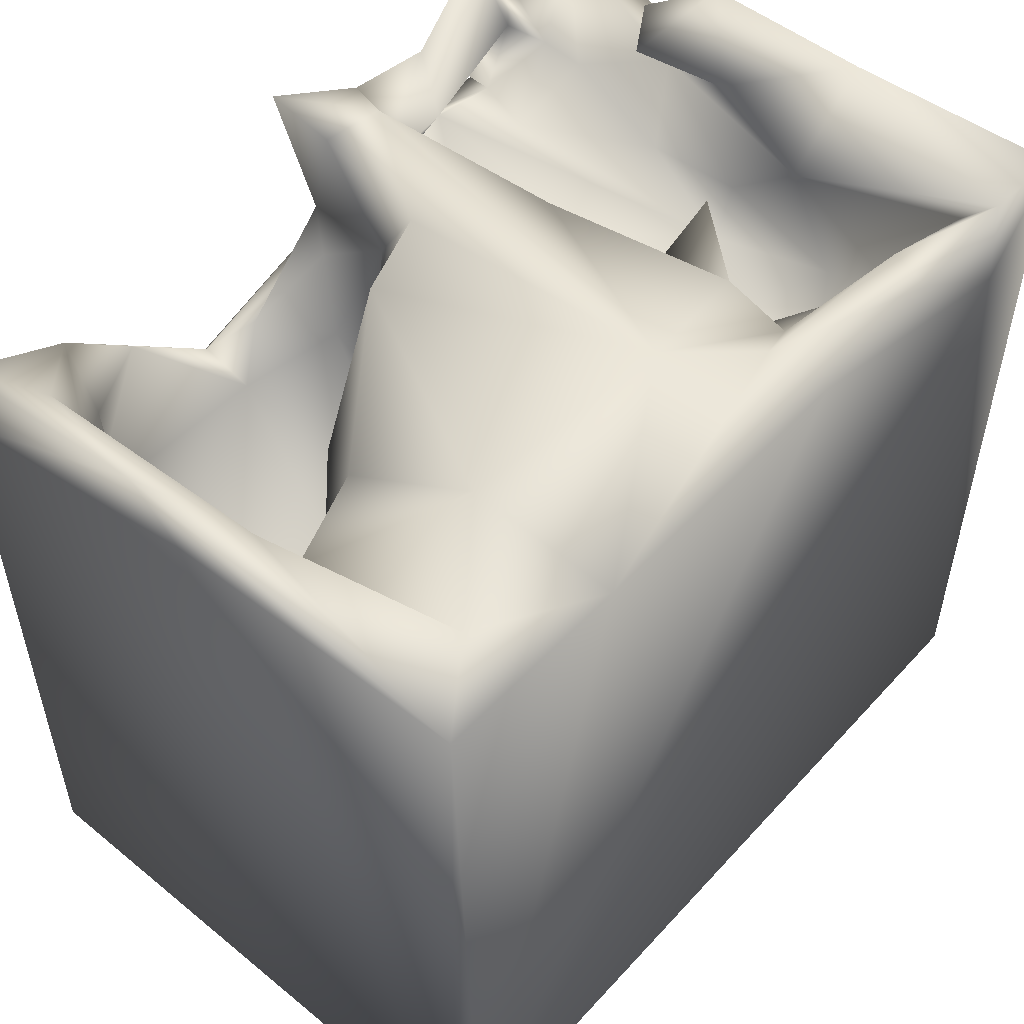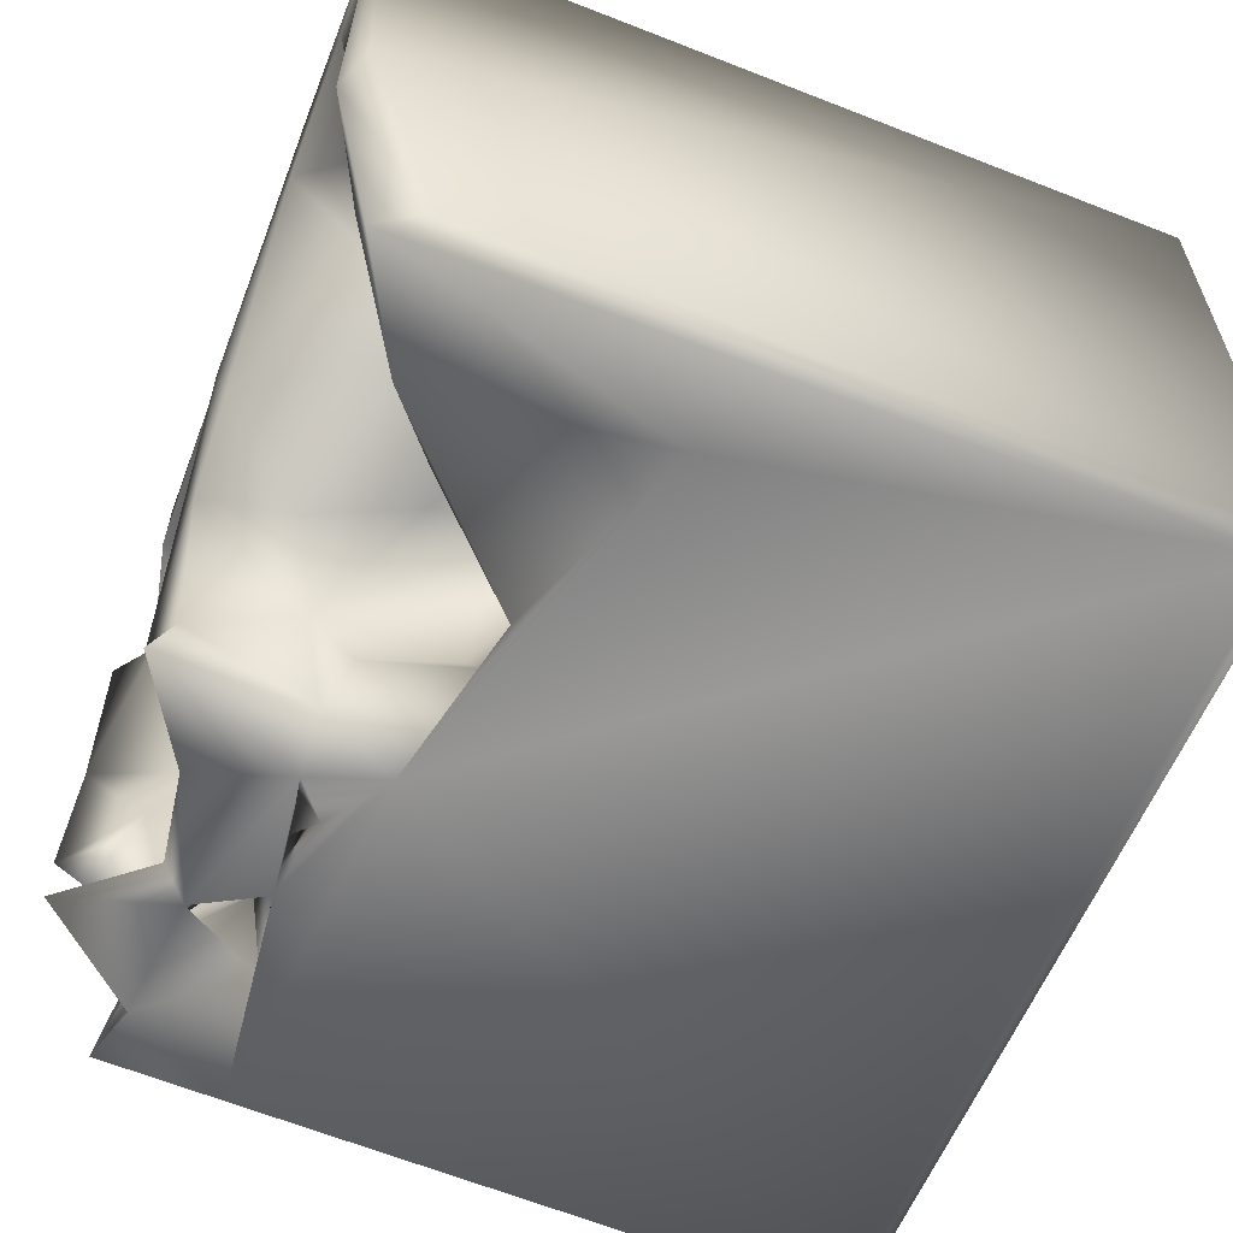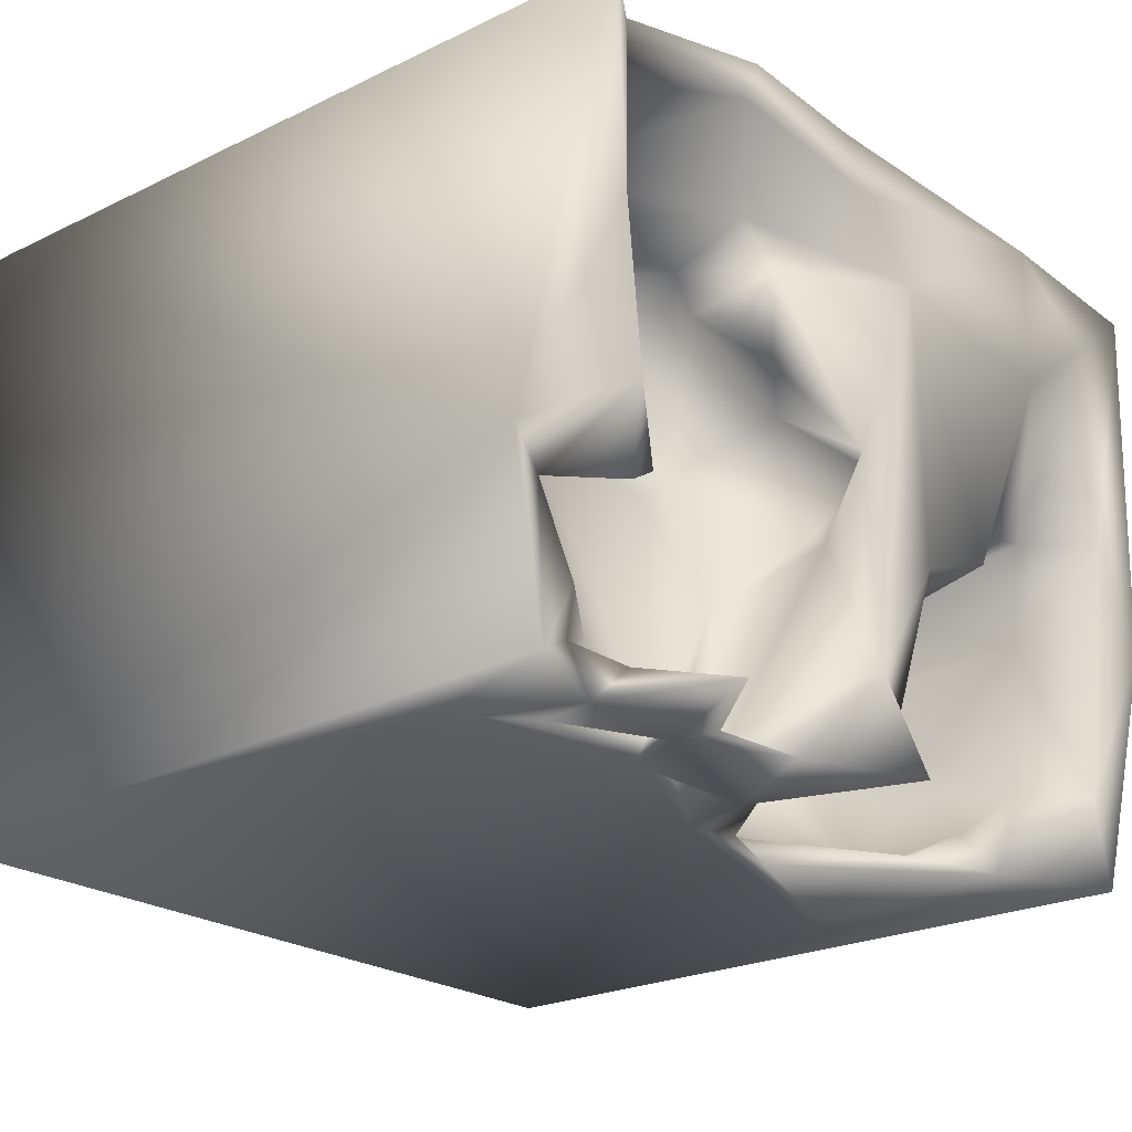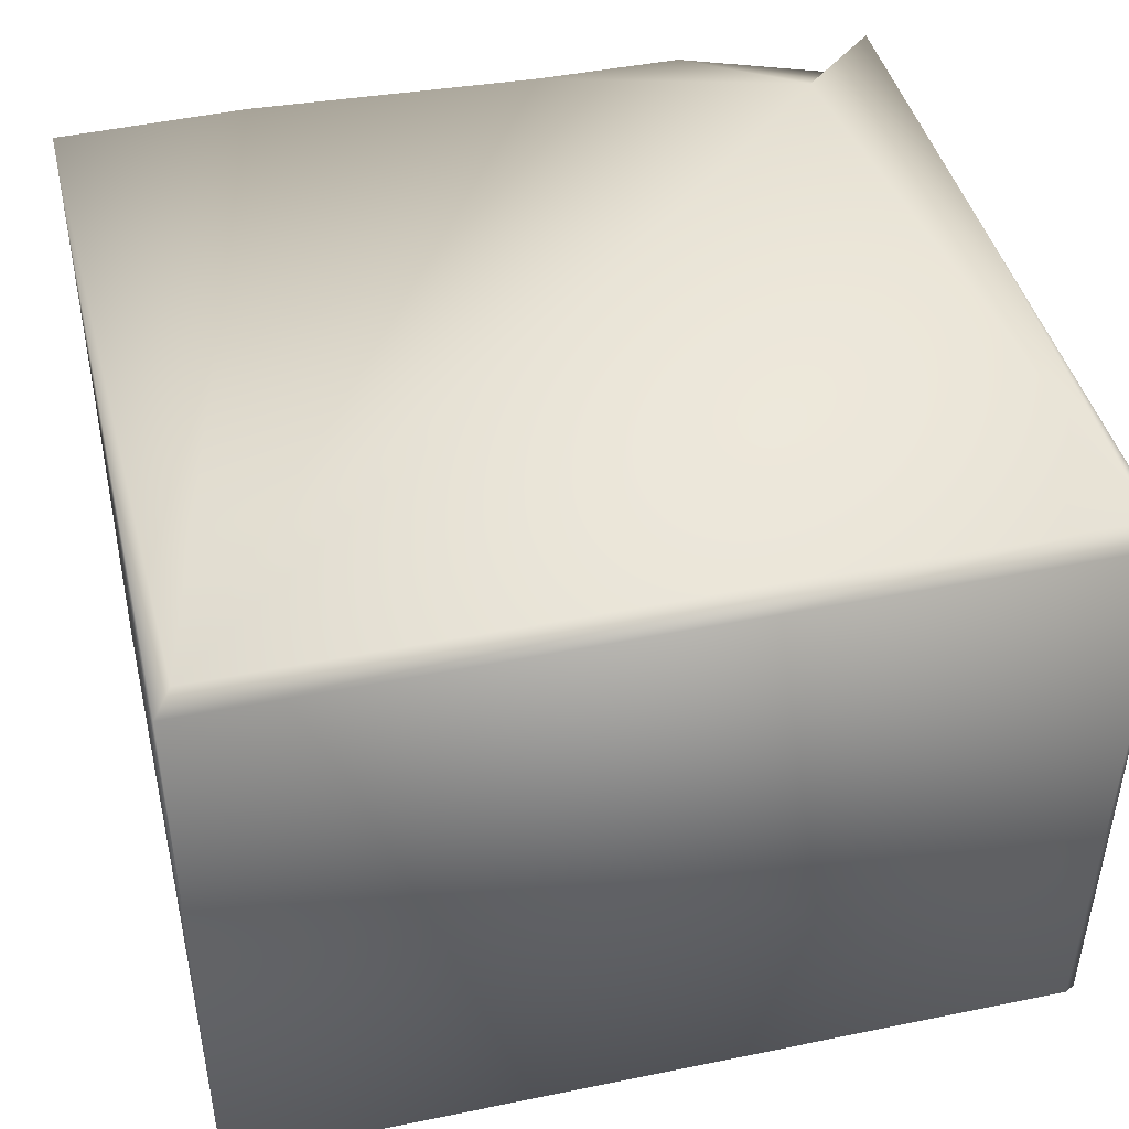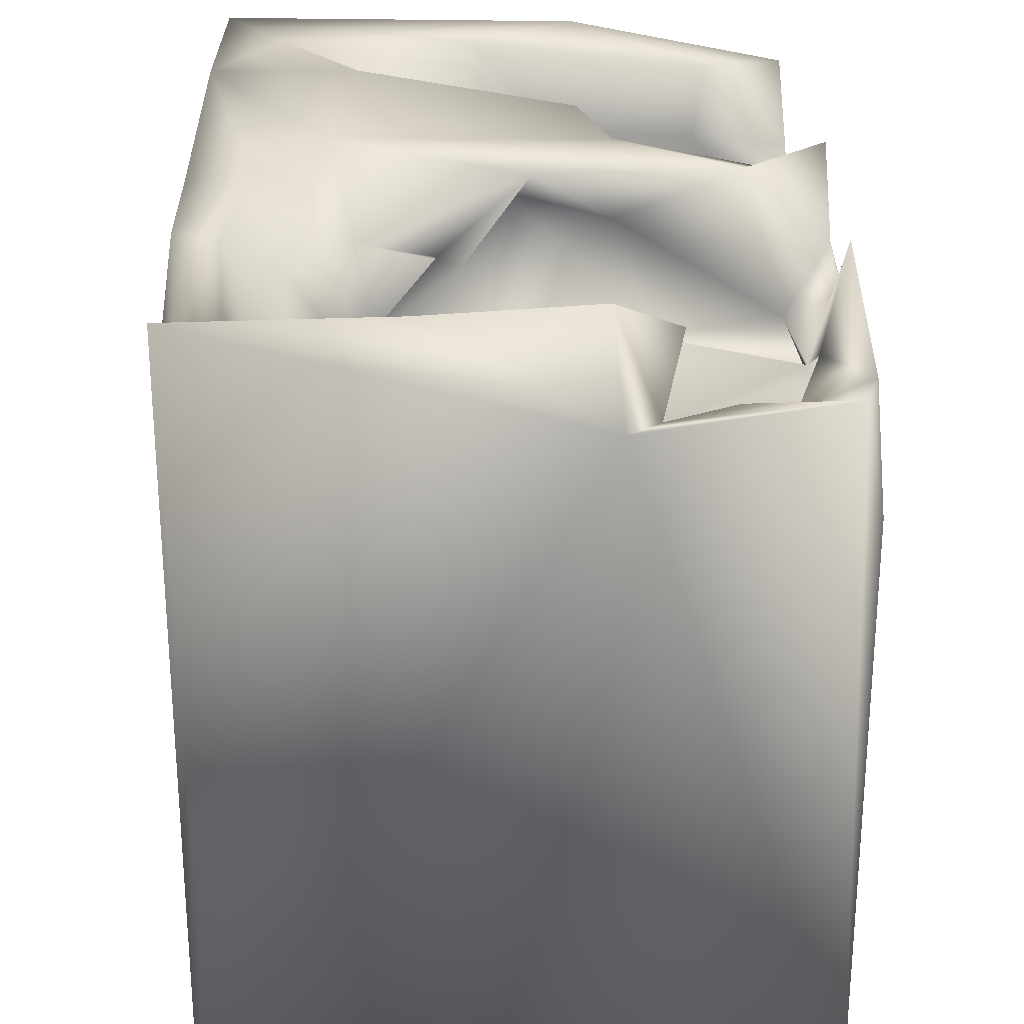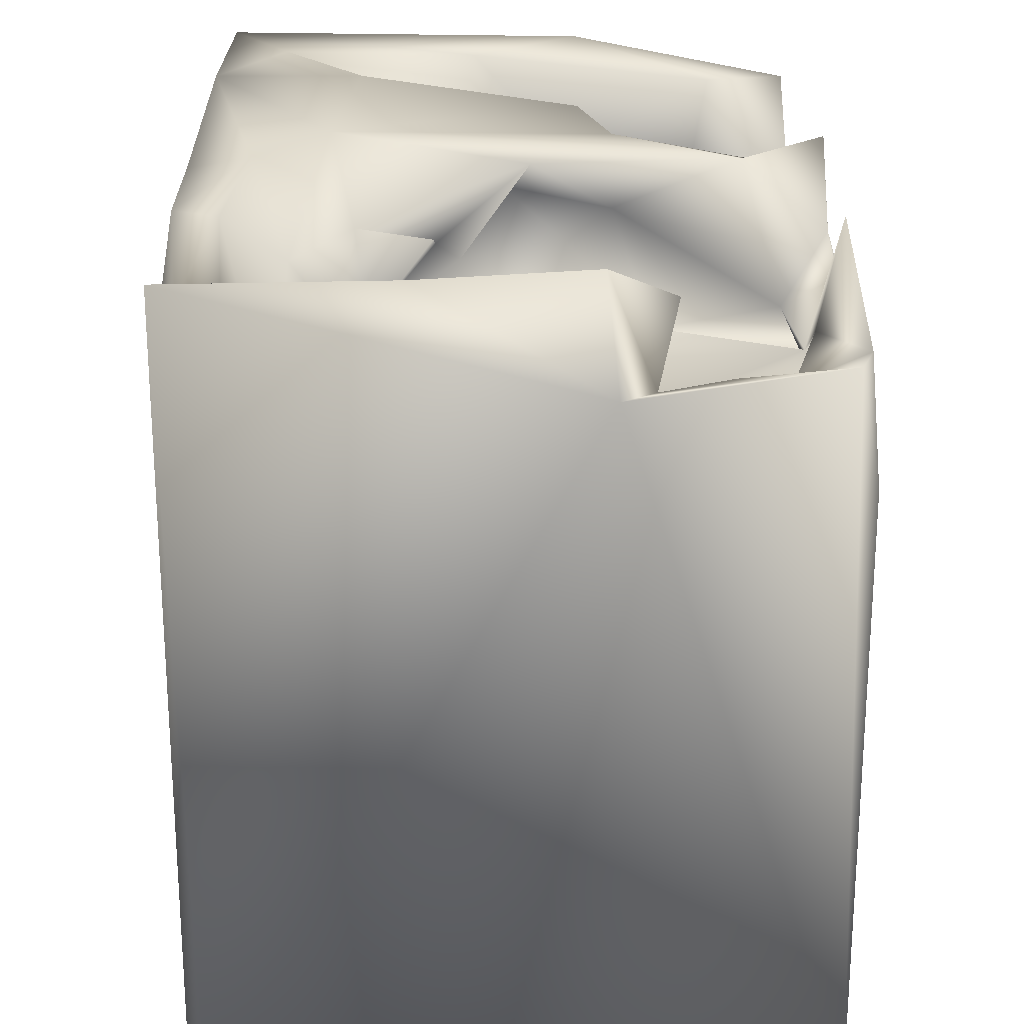
<metadata>
{"format":"obj","ext":"obj","renderer":"f3d","projection":"perspective","resolution":1024,"background":"white","views":[{"elev":53.7,"azim":-48.9,"up":"+Y"},{"elev":-59.7,"azim":-111.7,"up":"+Z"},{"elev":-22.6,"azim":129.3,"up":"+Z"},{"elev":42.9,"azim":-13.6,"up":"+Z"},{"elev":27.7,"azim":88.9,"up":"+Y"},{"elev":24.5,"azim":89.5,"up":"+Y"}]}
</metadata>
<code>
o Liquid_Domain
v -8.134 -8.756 6.217
v -8.48 -9.103 5.867
v 8.134 -8.756 6.217
v 8.48 -9.101 5.869
v -8.466 -9.101 -5.877
v 8.481 -8.757 -6.213
v 8.134 -9.109 -5.864
v -8.134 -8.756 -6.217
v 6.627 5.225 6.213
v -8.447 6.62 -0.04813
v -6.267 -2.453 0.5324
v -3.912 -0.6484 0.7819
v -6.117 -1.853 -2.36
v -8.459 7.02 6.11
v 8.449 4.854 -1.731
v 0.7839 2.519 -6.206
v -6.521 -0.2533 -1.671
v -3.219 -1.353 -1.609
v -5.971 0.07313 1.152
v -4.732 -0.4997 -4.444
v -6.778 1.409 0.5059
v -2.137 -0.4653 -0.3751
v -6.503 1.421 -5.18
v -6.418 0.3729 -6.192
v -2.379 0.3408 -0.06663
v -2.173 0.8381 -5.344
v -7.28 2.49 -2.936
v 8.125 3.063 -6.202
v -0.5623 1.922 -4.25
v -1.415 1.909 -5.729
v -6.203 2.96 0.8582
v -1.638 3.096 -1.521
v -1.407 1.717 -0.6661
v 8.423 5.456 -5.758
v 3.799 3.608 -6.039
v 3.568 1.45 3.777
v 4.919 1.819 1.325
v -2.515 1.788 -6.019
v 4.123 2.117 4.338
v 5.208 2.702 3.526
v 3.539 1.84 1.92
v 6.045 2.61 0.3246
v -8.473 5.212 -5.774
v -8.051 6.097 -6.117
v 6.804 2.603 2.612
v 2.515 3.459 -0.2486
v -4.093 4.279 -0.9321
v -0.2561 3.662 -4.757
v -4.483 3.809 -5.788
v 0.3747 4.005 -5.537
v 2.574 4.088 2.76
v 3.628 3.732 -1.157
v -7.11 4.845 -1.02
v 0.04491 4.52 -3.397
v 2.465 3.276 -5.53
v 3.44 4.347 3.208
v 6.485 3.693 4.243
v 6.758 3.402 0.1045
v 6.684 3.298 -1.87
v 5.11 3.596 -4.242
v -7.092 4.674 -4.112
v 5.742 3.252 -5.701
v -5.8 4.894 -6.051
v -4.912 5.557 0.4566
v 7.665 4.714 -2.409
v 1.735 3.685 -2.715
v -1.123 5.197 -2.329
v 3.869 4.037 -5.377
v 2.954 3.651 -5.419
v 1.283 3.959 -6.204
v 6.925 5.161 -6.151
v 6.883 4.57 1.462
v 6.531 4.517 -3.866
v -6.093 3.942 -4.999
v 6.628 4.447 -4.846
v 5.918 5.161 -5.271
v -4.588 7.023 6.188
v 1.333 6.787 6.16
v 8.382 6.921 6.077
v 6.921 5.711 -0.525
v 4.494 4.917 -6.079
v 2.735 6.037 2.946
v 2.207 5.564 1.459
v 1.112 4.889 1.008
v 0.1593 4.907 -1.058
v 1.876 4.17 -5.133
v 4.313 6.894 6.105
v 7.39 5.412 4.994
v 2.873 5.455 4.191
v 3.923 6.207 1.459
v -7.468 6.736 0.7827
v -0.3532 5.908 0.1933
v 0.124 6.556 -4.788
v 3.938 5.473 -5.877
v -2.324 6.977 -1.334
v -7.423 6.176 -4.402
v 5.424 7.116 -5.759
v 2.105 5.76 -5.933
v 7.324 6.316 5.725
v 8.088 6.88 1.822
v 1.435 6.876 -0.3321
v 7.887 6.995 -1.5
v 6.346 6.007 -2.244
v 7.254 6.284 -2.786
v -6.768 5.298 0.9978
v 1.412 6 -1.881
v -0.5731 6.89 -1.963
v 1.122 6.883 -4.355
v -0.009621 6.995 -6.046
v 4.617 6.872 5.223
v -4.547 7.032 3.117
v -6.767 6.999 4.856
v 1.199 6.963 4.941
v -0.1801 7.061 3.517
v -8.144 6.991 -1.474
f 1 2 3
f 2 4 3
f 4 2 7
f 7 2 5
f 7 6 4
f 7 5 8
f 6 7 8
f 3 9 1
f 28 34 6
f 2 1 14
f 6 8 16
f 2 14 10
f 2 10 5
f 13 11 12
f 8 24 16
f 11 13 17
f 12 18 13
f 11 19 12
f 22 18 12
f 4 6 15
f 18 20 13
f 21 19 11
f 11 17 21
f 17 13 23
f 13 20 23
f 22 12 25
f 20 18 26
f 16 28 6
f 17 23 27
f 26 18 22
f 20 26 23
f 16 24 38
f 22 29 26
f 10 43 5
f 12 19 32
f 12 32 25
f 22 25 33
f 22 33 29
f 15 6 34
f 41 36 37
f 19 21 31
f 25 32 33
f 30 26 29
f 38 26 30
f 16 38 30
f 28 16 35
f 36 39 40
f 36 40 37
f 40 45 37
f 42 37 45
f 47 32 19
f 5 43 44
f 8 5 44
f 8 44 24
f 57 45 40
f 36 41 46
f 42 41 37
f 19 31 47
f 26 49 23
f 30 50 16
f 35 16 55
f 46 51 36
f 42 52 41
f 21 17 53
f 33 54 29
f 74 23 49
f 48 30 29
f 38 49 26
f 30 48 50
f 28 35 62
f 36 56 39
f 42 45 58
f 31 21 105
f 52 46 41
f 58 59 42
f 17 27 53
f 54 33 32
f 59 60 42
f 74 61 27
f 27 23 74
f 29 54 48
f 55 69 35
f 38 24 63
f 28 62 71
f 1 9 78
f 57 39 56
f 40 39 57
f 51 56 36
f 84 51 46
f 45 72 58
f 31 105 64
f 21 53 105
f 65 59 58
f 32 47 67
f 42 68 52
f 52 66 46
f 42 60 68
f 73 60 59
f 86 66 55
f 68 55 66
f 68 69 55
f 62 68 60
f 55 70 86
f 62 35 68
f 24 44 63
f 49 38 63
f 55 16 70
f 57 72 45
f 64 47 31
f 72 65 58
f 46 66 85
f 67 54 32
f 68 66 52
f 73 59 65
f 60 73 75
f 60 75 62
f 75 76 62
f 69 86 70
f 69 70 35
f 16 50 70
f 35 70 81
f 85 66 106
f 66 86 106
f 68 86 69
f 68 35 81
f 76 81 62
f 62 81 71
f 1 78 77
f 57 56 89
f 56 82 89
f 56 51 82
f 83 51 84
f 46 85 84
f 72 80 65
f 27 61 53
f 54 50 48
f 74 63 61
f 49 63 74
f 68 81 76
f 28 71 34
f 1 77 14
f 9 87 78
f 3 79 9
f 79 3 4
f 4 15 79
f 51 83 90
f 105 53 91
f 92 84 85
f 65 34 73
f 15 34 65
f 73 34 75
f 75 34 71
f 76 75 71
f 94 98 86
f 94 86 68
f 98 81 70
f 94 81 98
f 88 72 57
f 90 82 51
f 84 101 83
f 47 64 95
f 67 47 95
f 80 103 65
f 102 15 65
f 53 61 96
f 54 93 50
f 108 86 98
f 63 96 61
f 76 97 68
f 89 110 57
f 57 110 88
f 99 72 88
f 114 89 82
f 101 84 92
f 106 92 85
f 96 91 53
f 65 104 102
f 65 103 104
f 67 107 54
f 93 54 107
f 106 86 108
f 96 63 44
f 97 94 68
f 70 109 98
f 97 81 94
f 71 81 97
f 99 87 9
f 99 100 72
f 90 83 82
f 83 101 82
f 72 100 80
f 101 92 106
f 80 102 103
f 95 107 67
f 115 44 43
f 96 44 115
f 93 109 50
f 50 109 70
f 71 97 76
f 9 79 99
f 99 110 87
f 99 88 110
f 89 113 110
f 91 112 105
f 111 105 112
f 105 111 64
f 101 114 82
f 64 111 95
f 100 102 80
f 79 15 100
f 100 15 102
f 10 115 43
f 106 108 101
f 104 103 102
f 77 112 14
f 78 113 77
f 87 113 78
f 87 110 113
f 113 114 77
f 79 100 99
f 111 112 77
f 113 89 114
f 112 91 14
f 77 114 111
f 14 115 10
f 91 115 14
f 114 95 111
f 114 107 95
f 108 107 114
f 101 108 114
f 91 96 115
f 108 93 107
f 109 93 108
f 108 98 109

</code>
